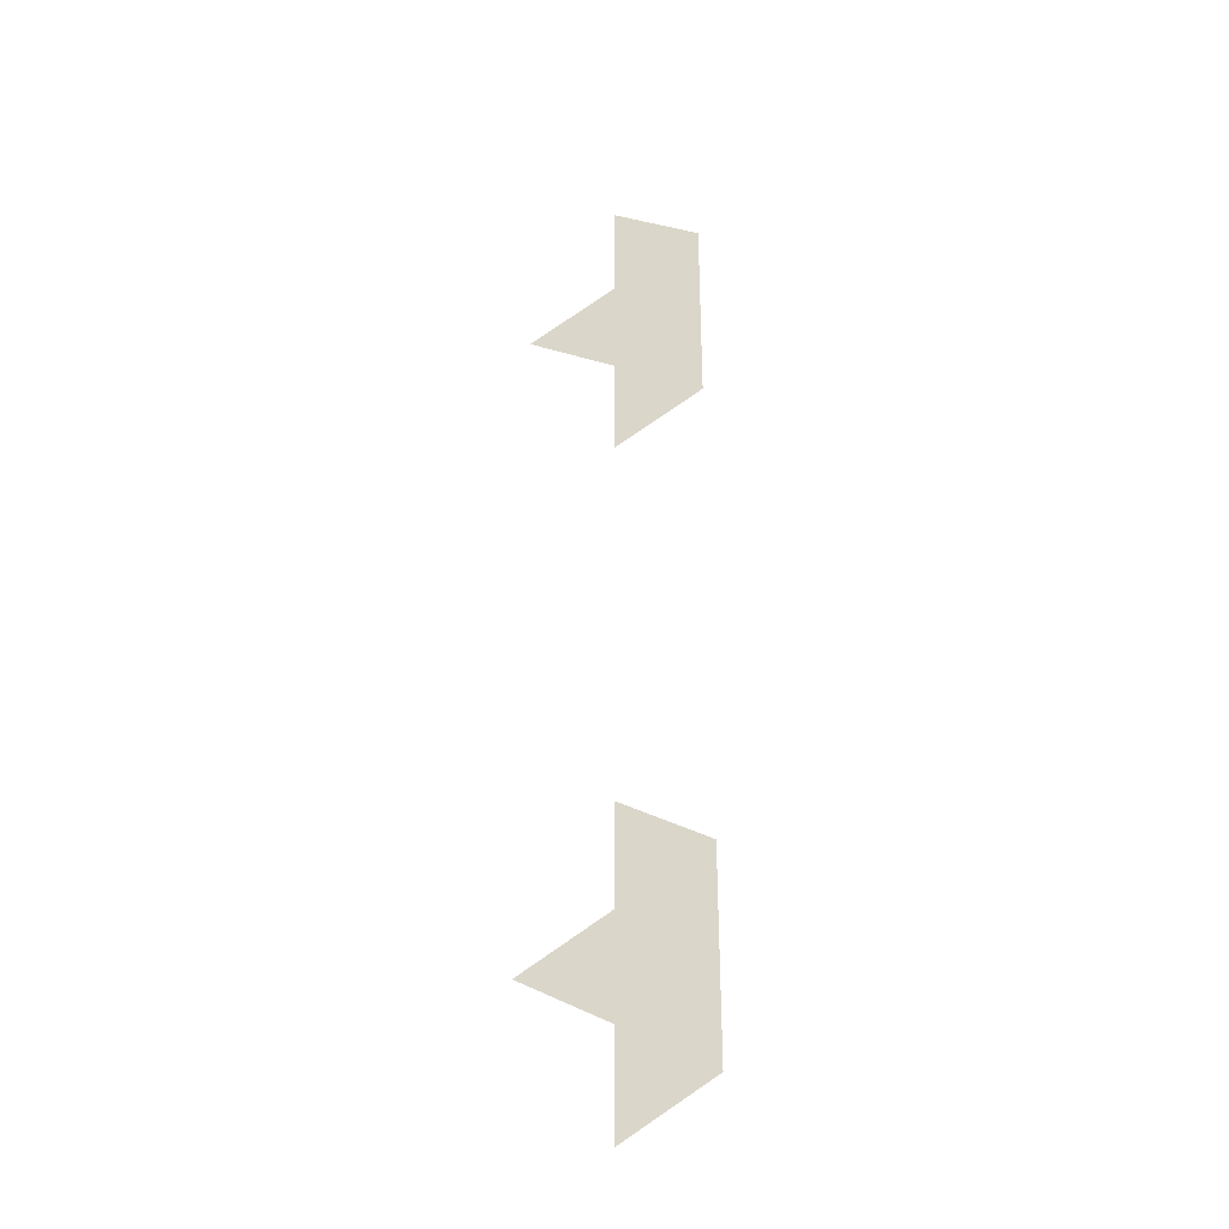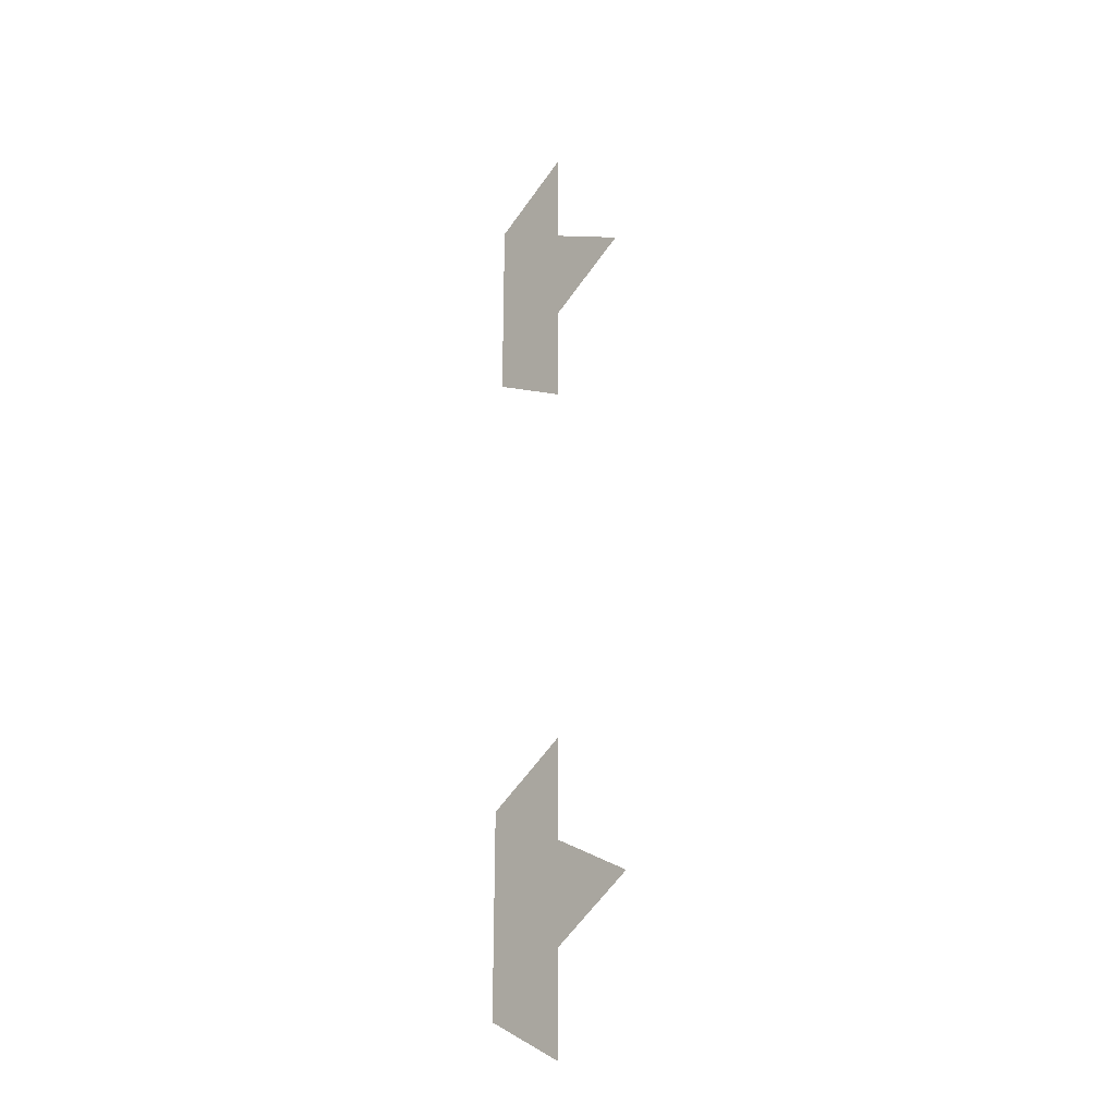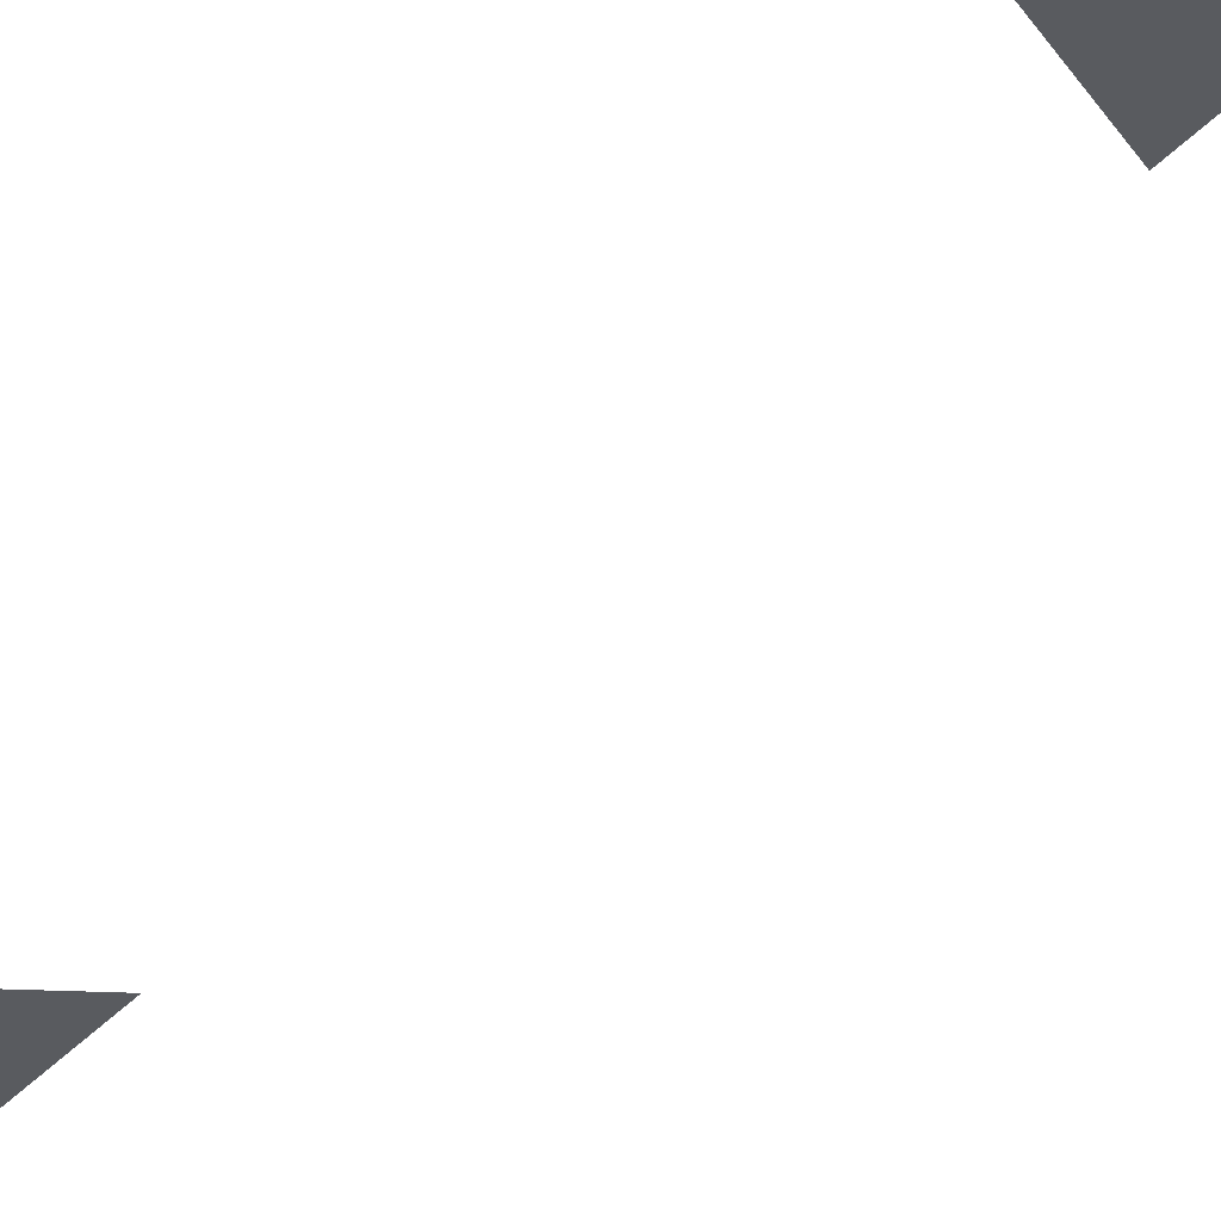
<metadata>
{"format":"obj","ext":"obj","renderer":"f3d","projection":"perspective","resolution":1024,"background":"white","views":[{"elev":-34.2,"azim":-162.8,"up":"+Y"},{"elev":-27.8,"azim":47.0,"up":"+Y"},{"elev":-32.4,"azim":-33.3,"up":"+Z"}]}
</metadata>
<code>
v -0.1125 1.57 0
v 0 1.635 0
v 0 1.505 0
v 0.1125 1.44 0
v 0 1.375 0
v 0 1.245 0
v -0.1125 1.31 0
v -0.1125 0.6902 0
v 0 0.7551 0
v 0 0.6252 0
v 0.1125 0.5603 0
v 0 0.4953 0
v 0 0.3654 0
v -0.1125 0.4304 0
f 1 2 3 4 5 6 7
f 1 7 6 5 4 3 2
f 8 9 10 11 12 13 14
f 8 14 13 12 11 10 9

</code>
